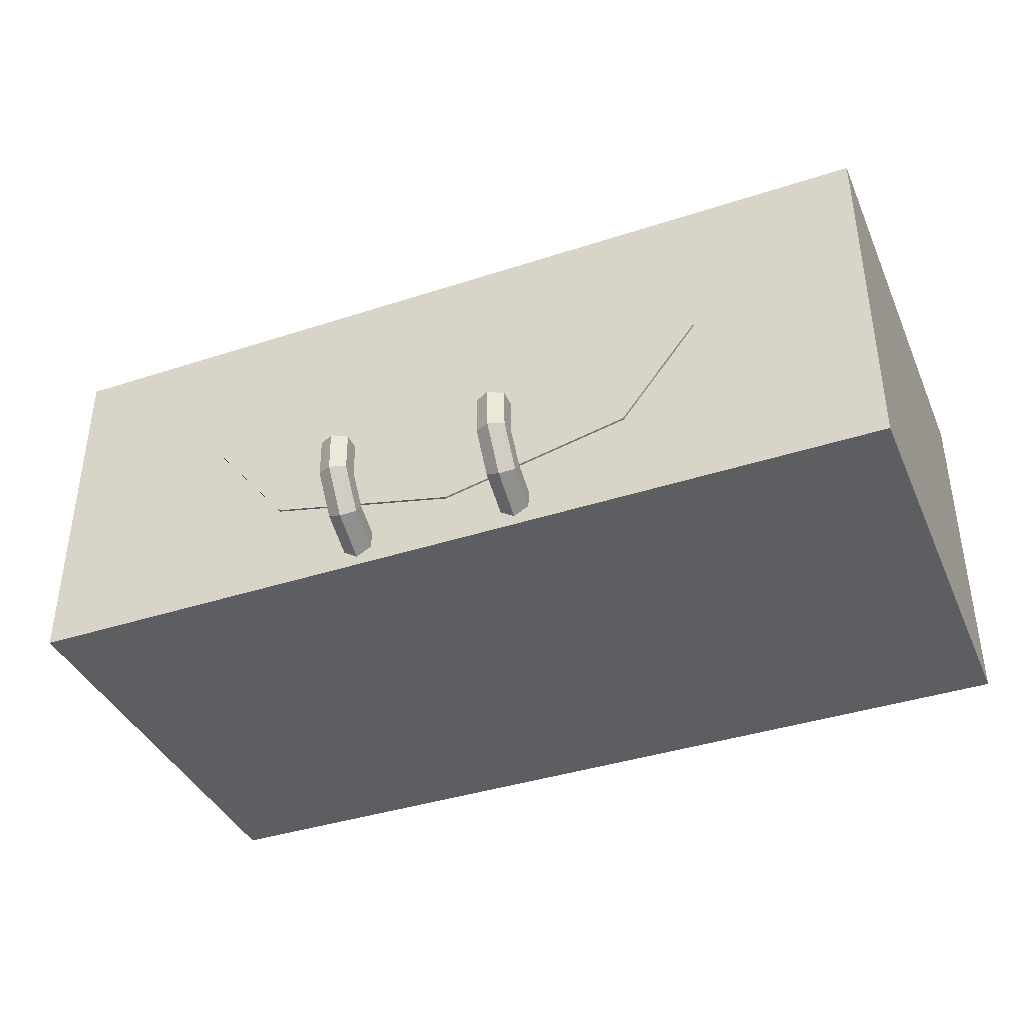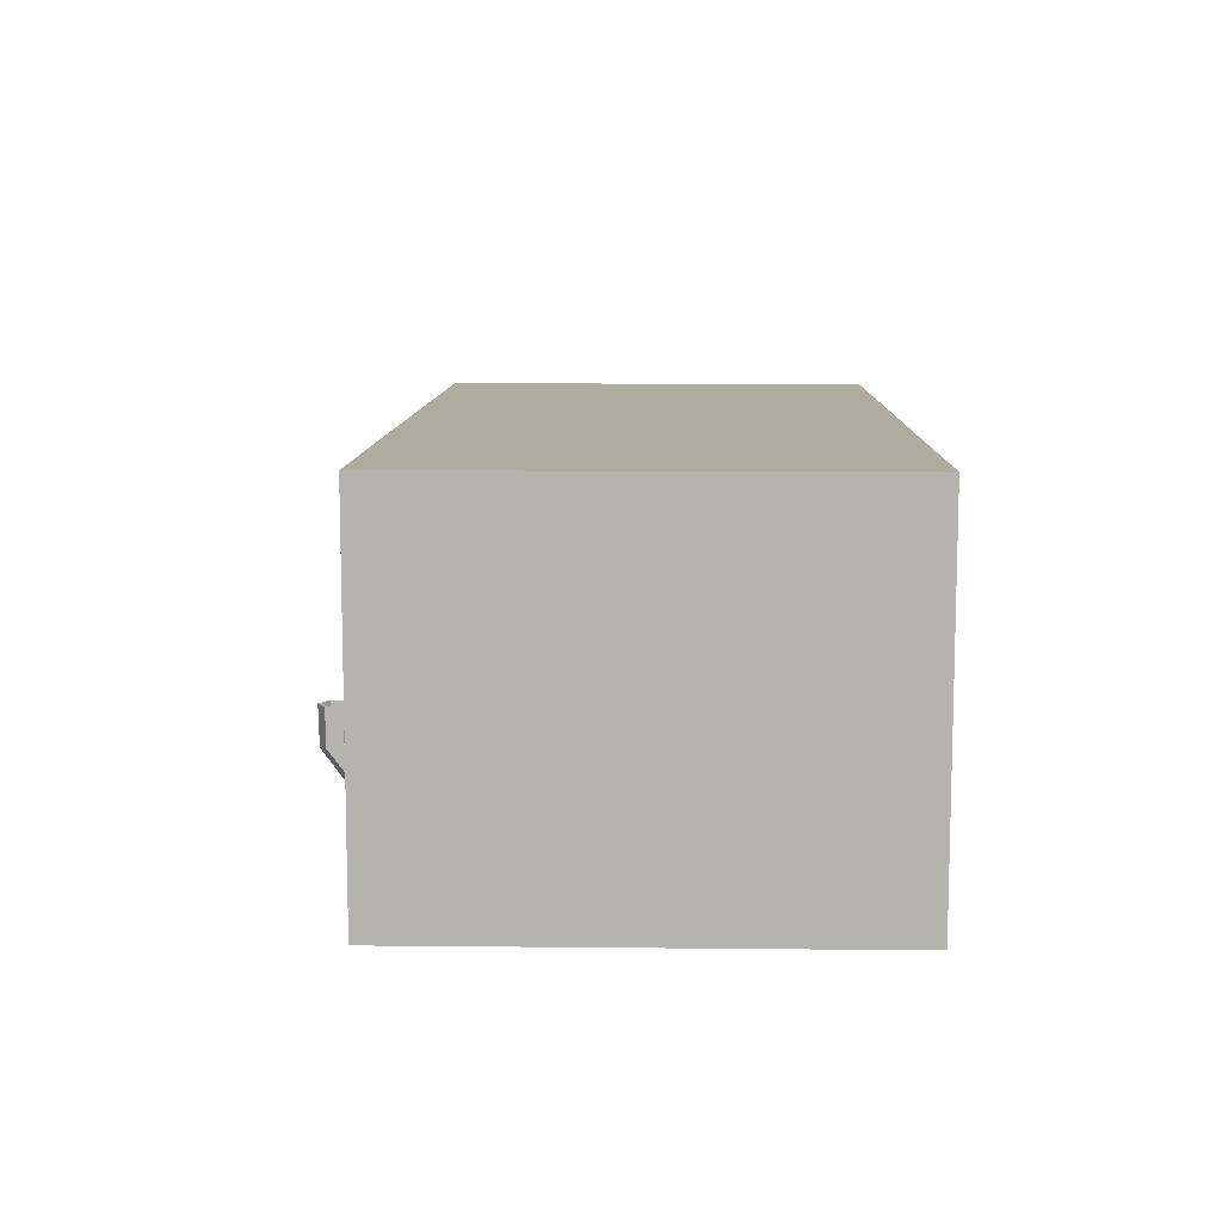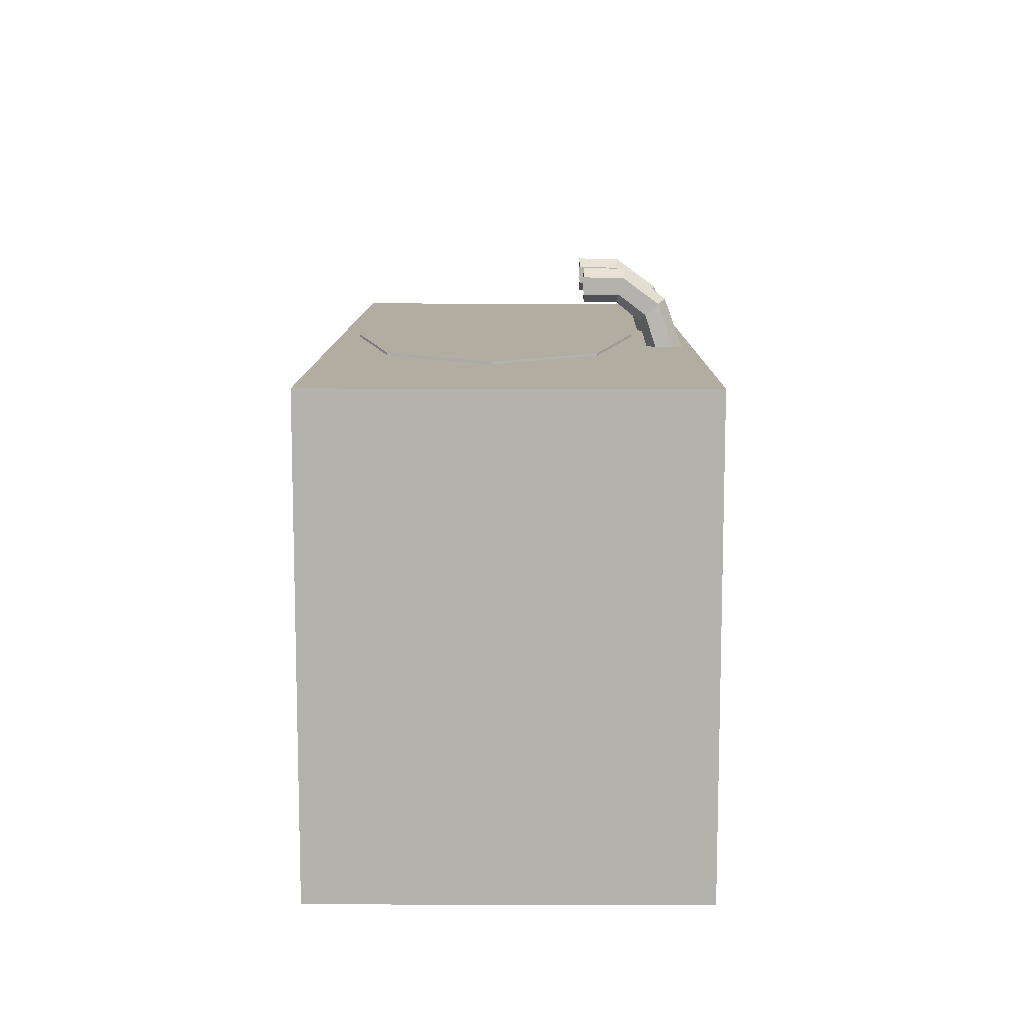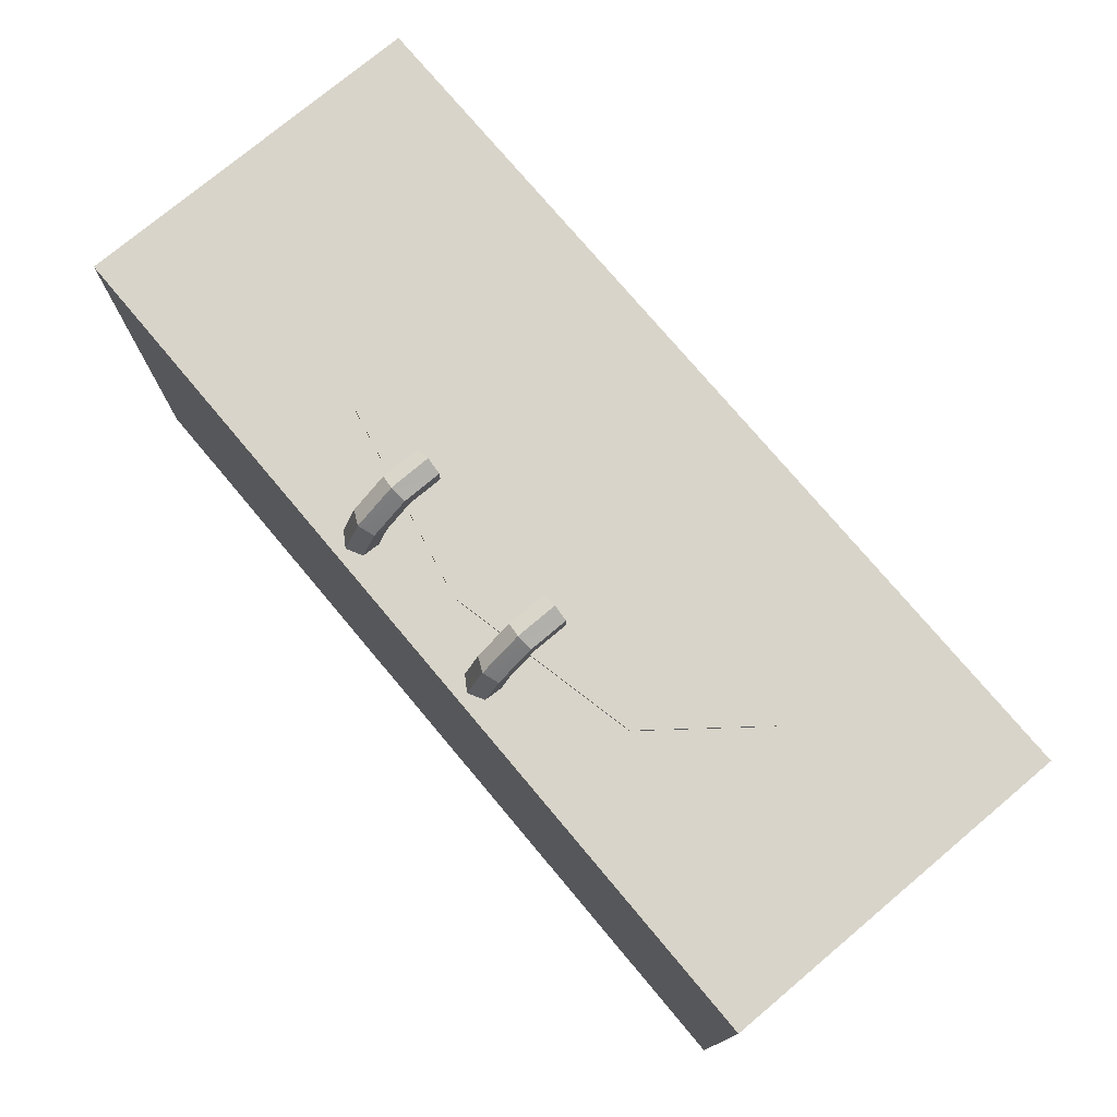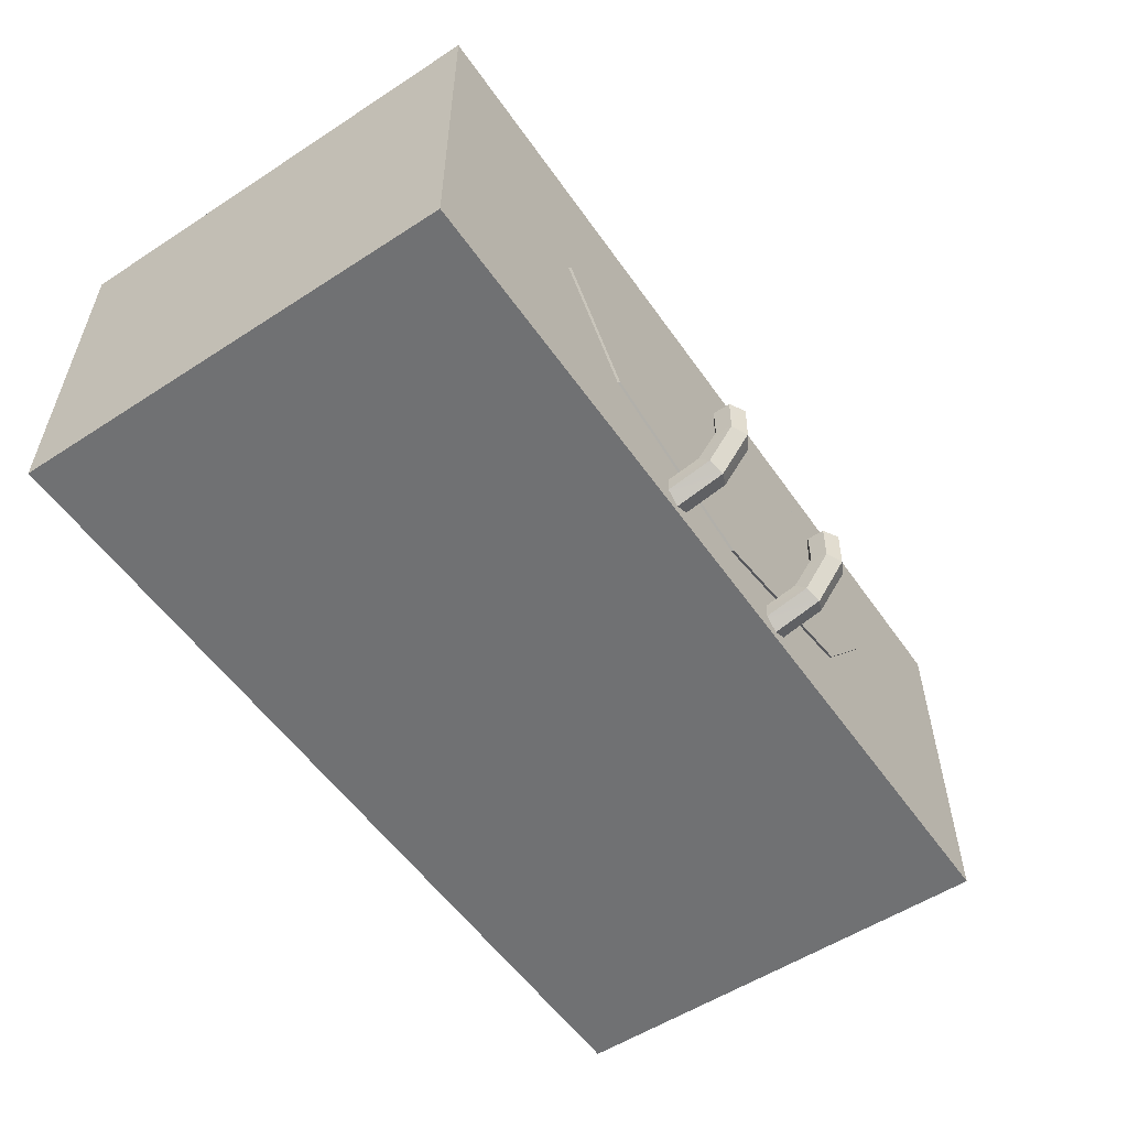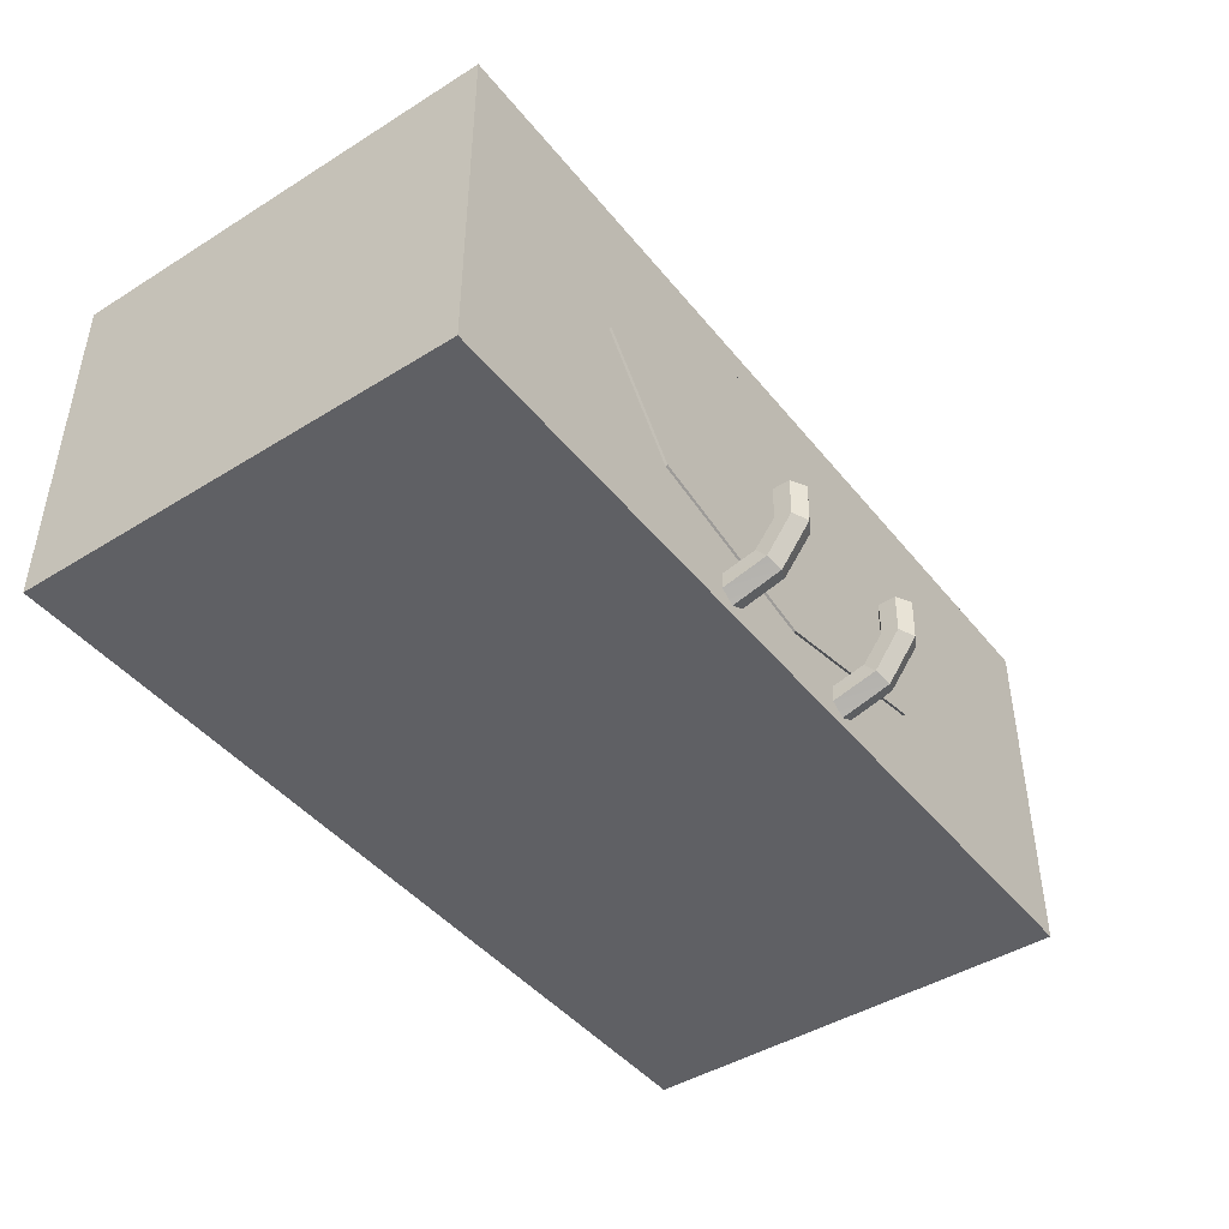
<metadata>
{"format":"obj","ext":"obj","renderer":"f3d","projection":"perspective","resolution":1024,"background":"white","views":[{"elev":-39.2,"azim":-157.8,"up":"+Z"},{"elev":9.7,"azim":-88.5,"up":"+Z"},{"elev":10.4,"azim":90.4,"up":"+Y"},{"elev":75.6,"azim":-130.0,"up":"+Y"},{"elev":-55.2,"azim":124.4,"up":"+Z"},{"elev":-44.4,"azim":126.0,"up":"+Z"}]}
</metadata>
<code>
o Sink
g SinkCounter
v 0 0 0
v -2 0 0
v 0 1 0
v -2 1 0
v -2 0 -0.8
v -2 1 -0.8
v 0 0 -0.8
v 0 1 -0.8
f 3 4 2 1
f 4 6 5 2
f 6 8 7 5
f 8 3 1 7
f 8 6 4 3
f 1 2 5 7
g SinkBasin
v -1.011 0.992 -0.677
v -1.011 1.005 -0.677
v -1.434 0.992 -0.5845
v -1.434 1.005 -0.5845
v -1.609 0.992 -0.3613
v -1.609 1.005 -0.3613
v -1.434 0.992 -0.1381
v -1.434 1.005 -0.1381
v -1.011 0.992 -0.04559
v -1.011 1.005 -0.04559
v -0.5883 0.992 -0.1381
v -0.5883 1.005 -0.1381
v -0.4132 0.992 -0.3613
v -0.4132 1.005 -0.3613
v -0.5883 0.992 -0.5845
v -0.5883 1.005 -0.5845
v -1.011 0.992 -0.3613
v -1.011 1.005 -0.3613
f 9 25 11
f 11 25 13
f 13 25 15
f 15 25 17
f 17 25 19
f 19 25 21
f 21 25 23
f 23 25 9
f 12 26 10
f 14 26 12
f 16 26 14
f 18 26 16
f 20 26 18
f 22 26 20
f 24 26 22
f 10 26 24
f 12 10 9
f 9 11 12
f 14 12 11
f 11 13 14
f 16 14 13
f 13 15 16
f 18 16 15
f 15 17 18
f 20 18 17
f 17 19 20
f 22 20 19
f 19 21 22
f 24 22 21
f 21 23 24
f 10 24 23
f 23 9 10
g BathTap1
v -0.7655 0.9919 -0.7214
v -0.7988 0.9883 -0.7044
v -0.7702 1.07 -0.6961
v -0.8026 1.056 -0.683
v -0.7985 0.9891 -0.7118
v -0.7718 0.992 -0.7254
v -0.8027 1.061 -0.6888
v -0.7768 1.072 -0.6993
v -0.7638 0.996 -0.7587
v -0.7705 1.095 -0.7249
v -0.7705 0.9953 -0.7553
v -0.7769 1.092 -0.7223
v -0.7954 0.9965 -0.779
v -0.8031 1.105 -0.7406
v -0.7958 0.9957 -0.7715
v -0.803 1.1 -0.7348
v -0.8287 0.9929 -0.762
v -0.8354 1.091 -0.7275
v -0.8224 0.9928 -0.7579
v -0.8289 1.089 -0.7244
v -0.8305 0.9888 -0.7247
v -0.8352 1.067 -0.6987
v -0.8238 0.9895 -0.7281
v -0.8287 1.07 -0.7013
v -0.7705 1.116 -0.6366
v -0.803 1.098 -0.6318
v -0.803 1.105 -0.6337
v -0.777 1.119 -0.6376
v -0.7705 1.152 -0.6464
v -0.777 1.148 -0.6454
v -0.803 1.17 -0.6512
v -0.803 1.163 -0.6493
v -0.8355 1.152 -0.6464
v -0.829 1.148 -0.6454
v -0.8355 1.116 -0.6366
v -0.829 1.119 -0.6376
v -0.7705 1.116 -0.5605
v -0.803 1.097 -0.5605
v -0.803 1.105 -0.5605
v -0.777 1.12 -0.5605
v -0.7705 1.153 -0.5605
v -0.777 1.15 -0.5605
v -0.803 1.172 -0.5605
v -0.803 1.165 -0.5605
v -0.8355 1.153 -0.5605
v -0.829 1.15 -0.5605
v -0.8355 1.116 -0.5605
v -0.829 1.12 -0.5605
f 29 30 28 27
f 33 34 32 31
f 36 29 27 35
f 34 38 37 32
f 40 36 35 39
f 38 42 41 37
f 44 40 39 43
f 42 46 45 41
f 48 44 43 47
f 46 50 49 45
f 30 48 47 28
f 50 33 31 49
f 51 52 30 29
f 53 54 34 33
f 55 51 29 36
f 54 56 38 34
f 57 55 36 40
f 56 58 42 38
f 59 57 40 44
f 58 60 46 42
f 61 59 44 48
f 60 62 50 46
f 52 61 48 30
f 62 53 33 50
f 63 64 52 51
f 65 66 54 53
f 67 63 51 55
f 66 68 56 54
f 69 67 55 57
f 68 70 58 56
f 71 69 57 59
f 70 72 60 58
f 73 71 59 61
f 72 74 62 60
f 64 73 61 52
f 74 65 53 62
f 31 32 27 28
f 66 65 64 63
f 32 37 35 27
f 68 66 63 67
f 37 41 39 35
f 70 68 67 69
f 41 45 43 39
f 72 70 69 71
f 45 49 47 43
f 74 72 71 73
f 49 31 28 47
f 65 74 73 64
g BathTap2
v -1.144 0.9919 -0.7214
v -1.177 0.9883 -0.7044
v -1.148 1.07 -0.6961
v -1.181 1.056 -0.683
v -1.176 0.9891 -0.7118
v -1.15 0.992 -0.7254
v -1.181 1.061 -0.6888
v -1.155 1.072 -0.6993
v -1.142 0.996 -0.7587
v -1.148 1.095 -0.7249
v -1.148 0.9953 -0.7553
v -1.155 1.092 -0.7223
v -1.173 0.9965 -0.779
v -1.181 1.105 -0.7406
v -1.174 0.9957 -0.7715
v -1.181 1.1 -0.7348
v -1.207 0.9929 -0.762
v -1.213 1.091 -0.7275
v -1.2 0.9928 -0.7579
v -1.207 1.089 -0.7244
v -1.208 0.9888 -0.7247
v -1.213 1.067 -0.6987
v -1.202 0.9895 -0.7281
v -1.207 1.07 -0.7013
v -1.148 1.116 -0.6366
v -1.181 1.098 -0.6318
v -1.181 1.105 -0.6337
v -1.155 1.119 -0.6376
v -1.148 1.152 -0.6464
v -1.155 1.148 -0.6454
v -1.181 1.17 -0.6512
v -1.181 1.163 -0.6493
v -1.214 1.152 -0.6464
v -1.207 1.148 -0.6454
v -1.214 1.116 -0.6366
v -1.207 1.119 -0.6376
v -1.148 1.116 -0.5605
v -1.181 1.097 -0.5605
v -1.181 1.105 -0.5605
v -1.155 1.12 -0.5605
v -1.148 1.153 -0.5605
v -1.155 1.15 -0.5605
v -1.181 1.172 -0.5605
v -1.181 1.165 -0.5605
v -1.214 1.153 -0.5605
v -1.207 1.15 -0.5605
v -1.214 1.116 -0.5605
v -1.207 1.12 -0.5605
f 77 78 76 75
f 81 82 80 79
f 84 77 75 83
f 82 86 85 80
f 88 84 83 87
f 86 90 89 85
f 92 88 87 91
f 90 94 93 89
f 96 92 91 95
f 94 98 97 93
f 78 96 95 76
f 98 81 79 97
f 99 100 78 77
f 101 102 82 81
f 103 99 77 84
f 102 104 86 82
f 105 103 84 88
f 104 106 90 86
f 107 105 88 92
f 106 108 94 90
f 109 107 92 96
f 108 110 98 94
f 100 109 96 78
f 110 101 81 98
f 111 112 100 99
f 113 114 102 101
f 115 111 99 103
f 114 116 104 102
f 117 115 103 105
f 116 118 106 104
f 119 117 105 107
f 118 120 108 106
f 121 119 107 109
f 120 122 110 108
f 112 121 109 100
f 122 113 101 110
f 79 80 75 76
f 114 113 112 111
f 80 85 83 75
f 116 114 111 115
f 85 89 87 83
f 118 116 115 117
f 89 93 91 87
f 120 118 117 119
f 93 97 95 91
f 122 120 119 121
f 97 79 76 95
f 113 122 121 112

</code>
